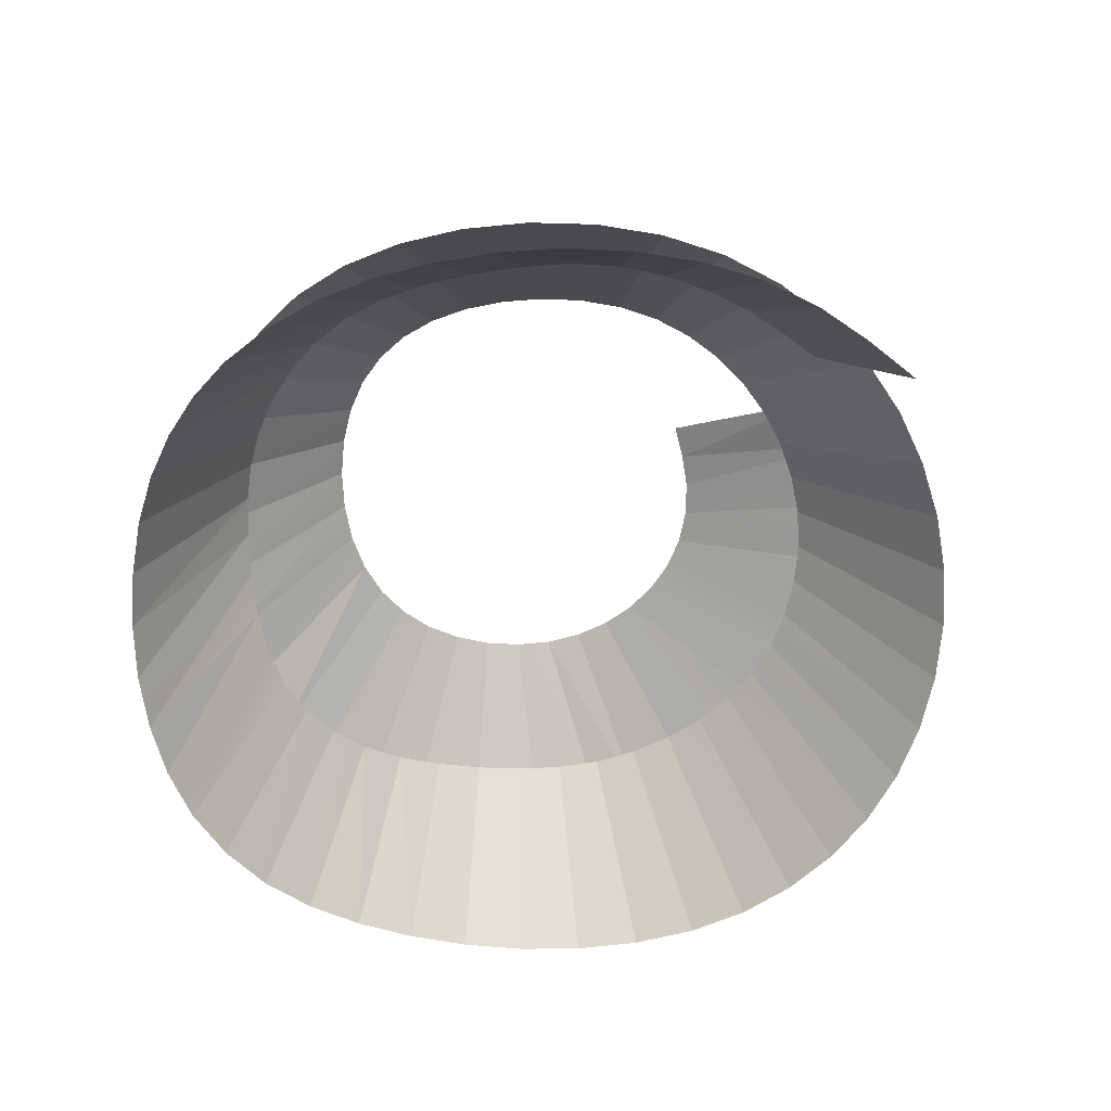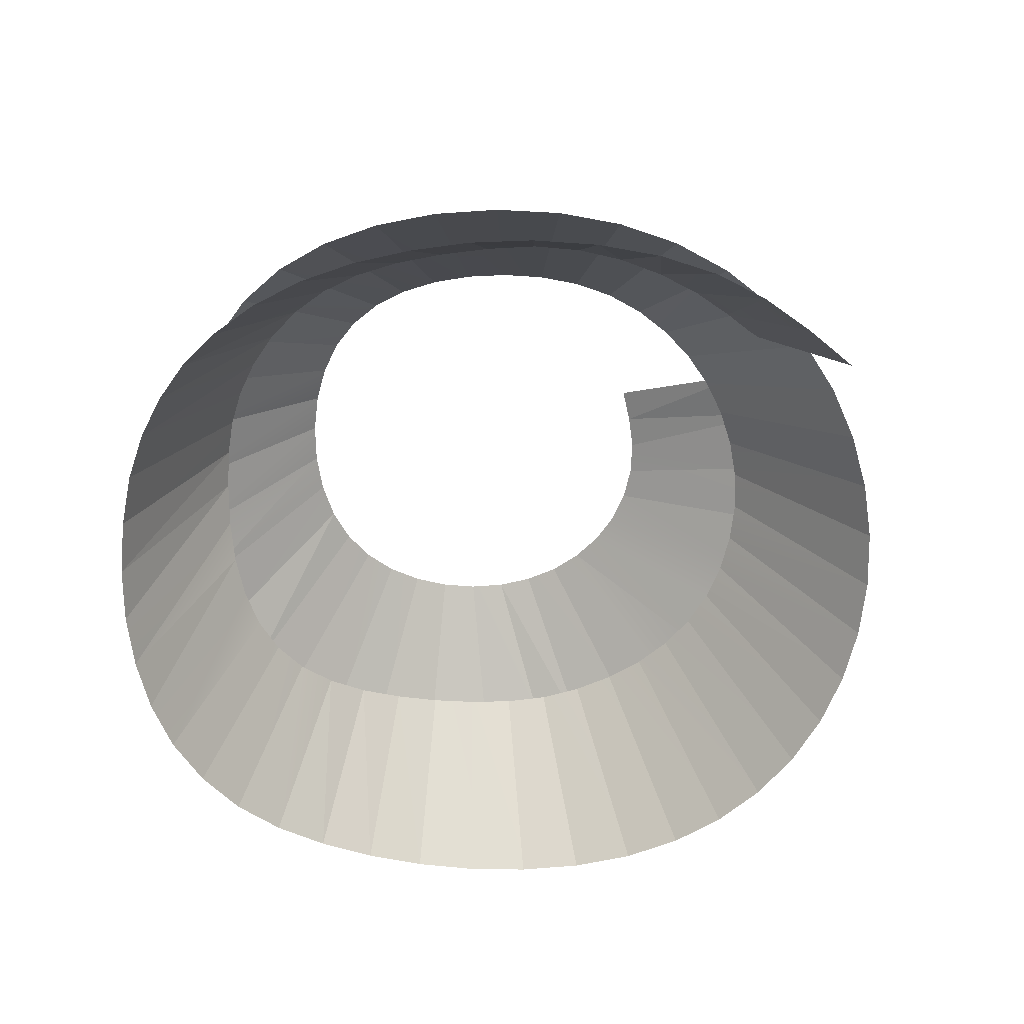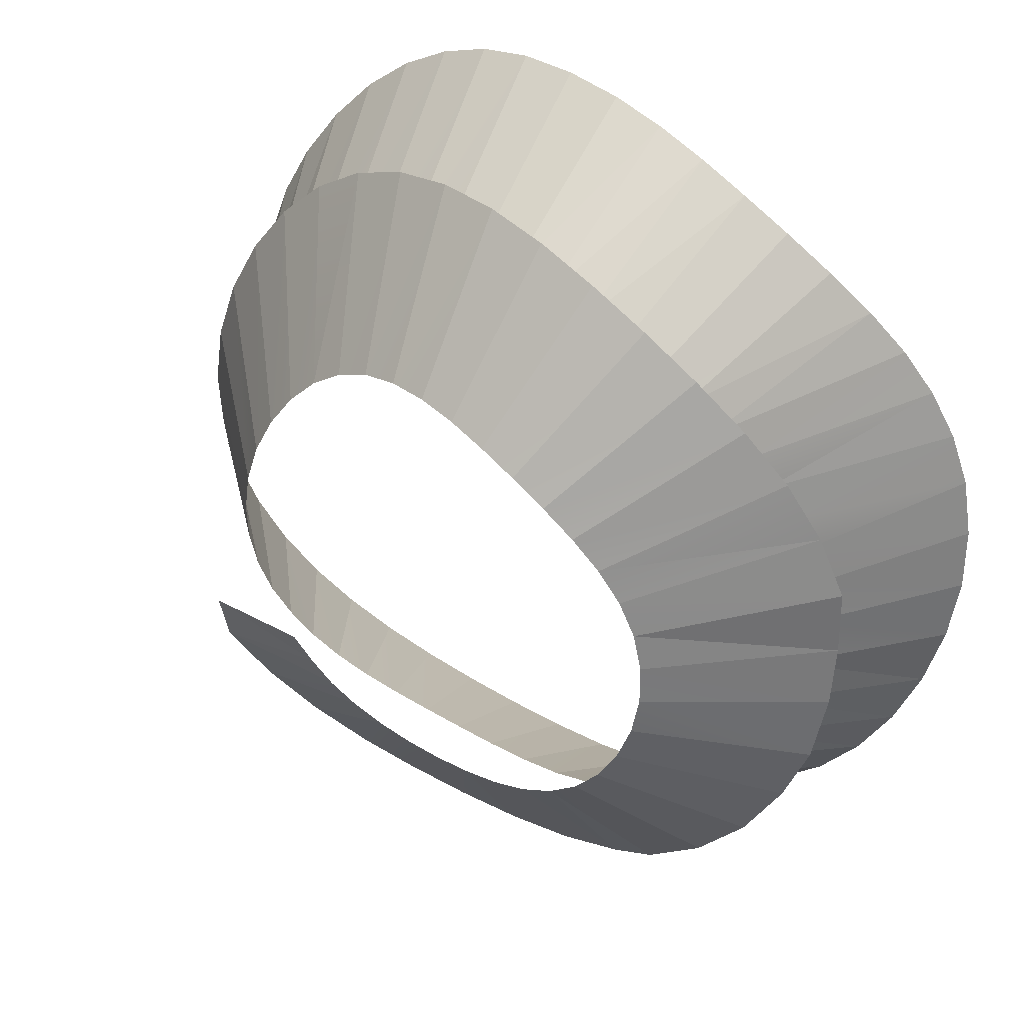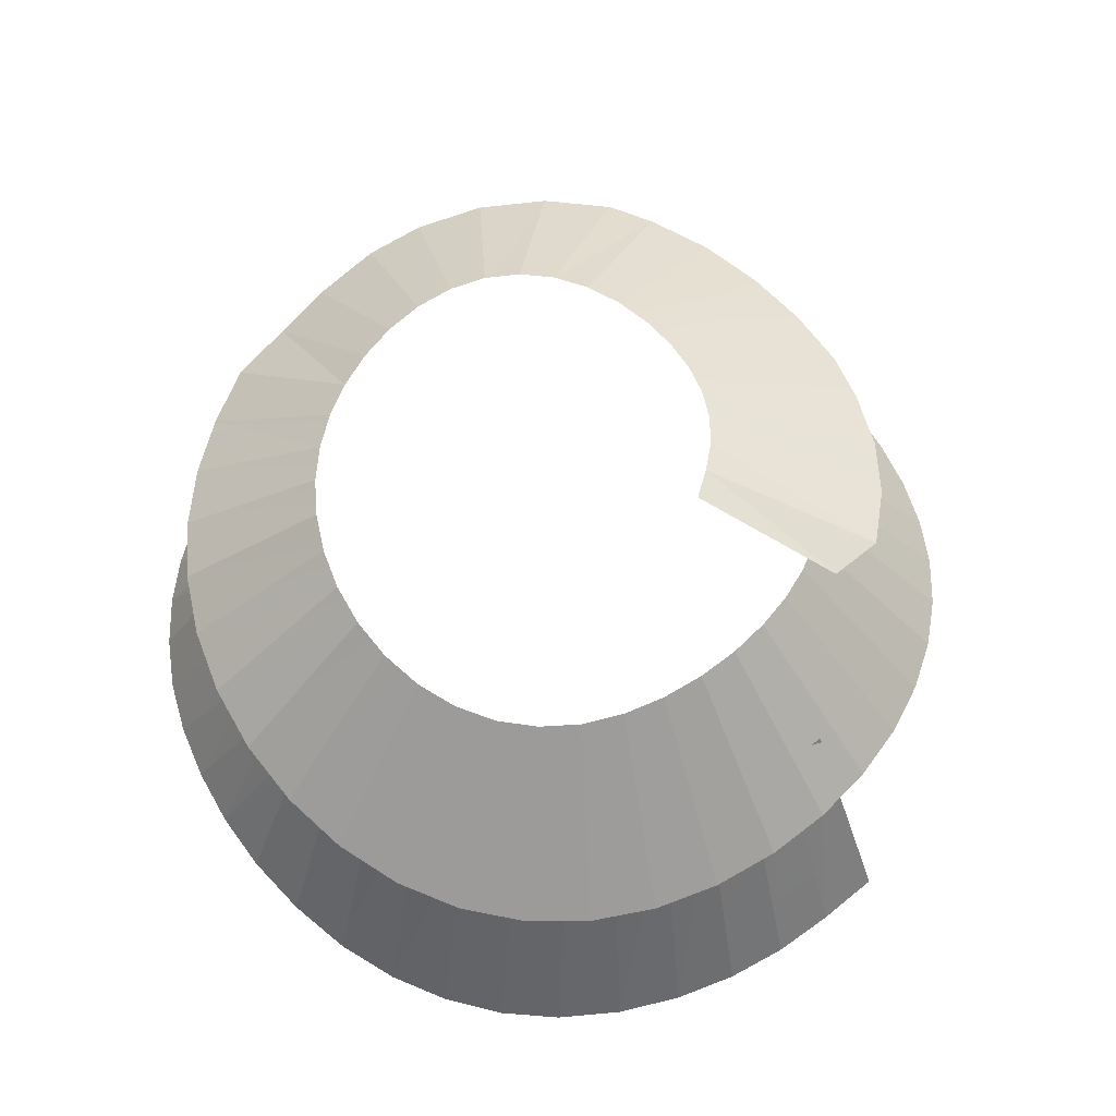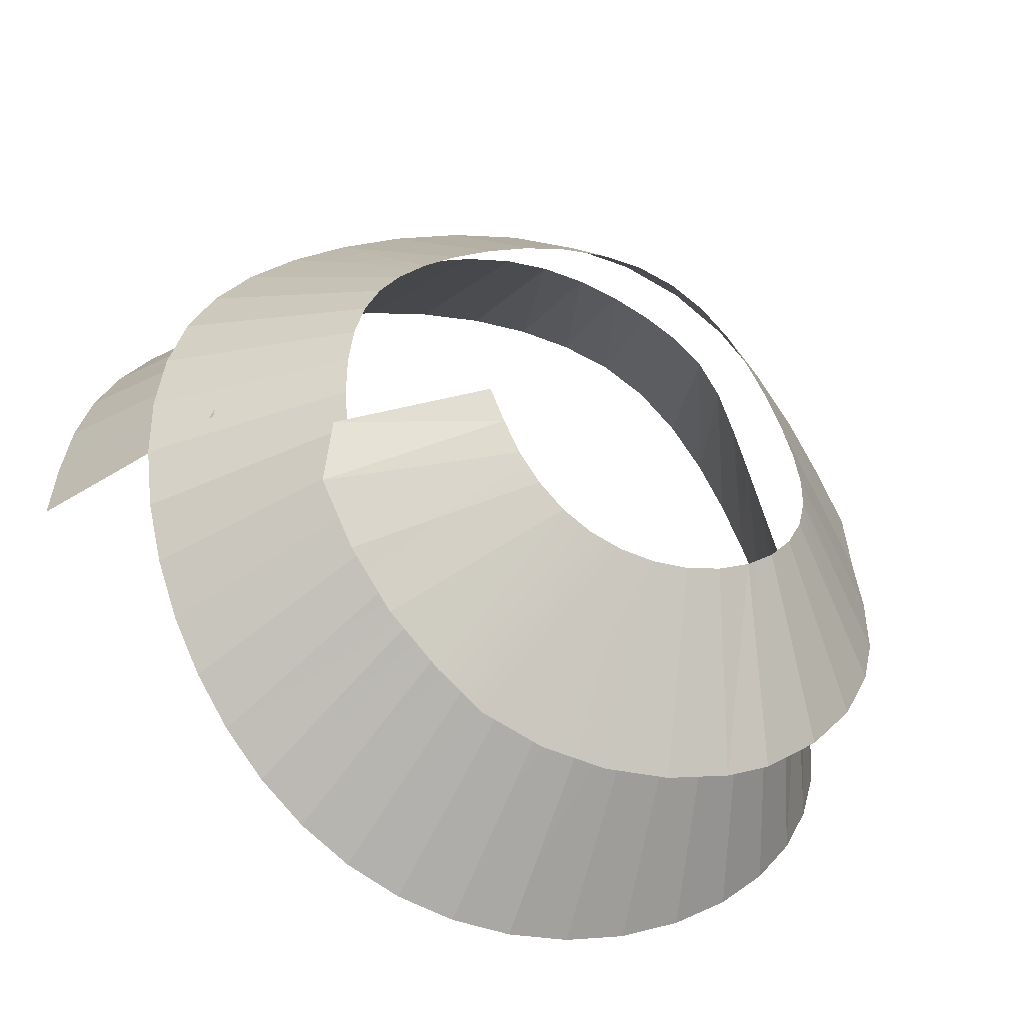
<metadata>
{"format":"obj","ext":"obj","renderer":"f3d","projection":"perspective","resolution":1024,"background":"white","views":[{"elev":-61.4,"azim":43.5,"up":"+Y"},{"elev":-59.7,"azim":42.0,"up":"+Y"},{"elev":40.9,"azim":-149.6,"up":"+Z"},{"elev":62.8,"azim":44.6,"up":"+Y"},{"elev":-40.1,"azim":154.1,"up":"+Z"}]}
</metadata>
<code>
v 1.11 -0.2536 0.1031
v 0.8768 0.2819 -0.05619
v 1.126 -0.2466 -0.04656
v 0.8632 0.2746 0.04988
v 1.084 -0.2631 0.2483
v 1.11 -0.2536 0.1031
v 0.8632 0.2746 0.04988
v 0.8429 0.2679 0.1573
v 1.04 -0.2777 0.3851
v 0.8429 0.2679 0.1573
v 1.084 -0.2631 0.2483
v 0.8077 0.2608 0.2672
v 0.8894 -0.3213 0.6479
v 0.7583 0.2522 0.3749
v 0.9762 -0.2991 0.5177
v 0.7583 0.2522 0.3749
v 0.8894 -0.3213 0.6479
v 0.6961 0.2411 0.4745
v 0.6696 -0.3361 0.8617
v 0.6198 0.2262 0.5663
v 0.7849 -0.3352 0.7654
v 0.5266 0.2123 0.6487
v 0.412 -0.2968 0.9983
v 0.4212 0.2169 0.7188
v 0.5451 -0.3234 0.9386
v 0.3103 0.2368 0.7735
v 0.1216 -0.2162 1.059
v 0.1987 0.2623 0.8114
v 0.2706 -0.2594 1.039
v 0.09107 0.2841 0.8312
v -0.1623 -0.1379 1.04
v -0.01458 0.2997 0.8341
v -0.02592 -0.174 1.059
v -0.01458 0.2997 0.8341
v -0.1623 -0.1379 1.04
v -0.1197 0.3099 0.8212
v -0.4111 -0.09111 0.9572
v -0.2208 0.3171 0.7937
v -0.29 -0.1096 1.006
v -0.2208 0.3171 0.7937
v -0.4111 -0.09111 0.9572
v -0.3149 0.324 0.7531
v -0.6361 -0.1033 0.812
v -0.4001 0.3289 0.7018
v -0.5267 -0.08883 0.8932
v -0.4749 0.3255 0.6423
v -0.8216 -0.1574 0.6183
v -0.5433 0.3033 0.574
v -0.7359 -0.1291 0.7191
v -0.5433 0.3033 0.574
v -0.8216 -0.1574 0.6183
v -0.6082 0.2638 0.497
v -0.8946 -0.182 0.5088
v -0.9557 -0.1981 0.3902
v -0.6661 0.2283 0.4137
v -0.8946 -0.182 0.5088
v -0.6082 0.2638 0.497
v -0.6661 0.2283 0.4137
v -0.9557 -0.1981 0.3902
v -0.7144 0.2038 0.3234
v -1.003 -0.2023 0.2611
v -0.7509 0.1932 0.2278
v -1.034 -0.191 0.1191
v -1.003 -0.2023 0.2611
v -0.7733 0.1987 0.1288
v -1.035 -0.1332 -0.1766
v -0.7804 0.22 0.02561
v -1.046 -0.1666 -0.02903
v -0.7709 0.2544 -0.08235
v -0.9486 -0.06942 -0.4624
v -0.7445 0.295 -0.1914
v -1.003 -0.09855 -0.3218
v -0.7445 0.295 -0.1914
v -0.9486 -0.06942 -0.4624
v -0.7012 0.3335 -0.2972
v -0.7787 -0.03991 -0.7151
v -0.6425 0.3621 -0.3963
v -0.8736 -0.04946 -0.5946
v -0.5698 0.3771 -0.4844
v -0.5318 -0.04967 -0.9094
v -0.4867 0.3799 -0.5583
v -0.6644 -0.04063 -0.8209
v -0.396 0.3761 -0.6166
v -0.2405 -0.0764 -1.017
v -0.297 0.371 -0.6593
v -0.3879 -0.06338 -0.976
v -0.1916 0.3627 -0.687
v 0.05521 -0.08877 -1.032
v -0.08454 0.3536 -0.6998
v -0.09204 -0.08569 -1.035
v 0.02011 0.3481 -0.6985
v 0.3355 -0.06801 -0.967
v 0.1206 0.3493 -0.6841
v 0.1986 -0.08323 -1.008
v 0.2141 0.3596 -0.6574
v 0.5814 -0.01342 -0.8344
v 0.3004 0.3779 -0.6193
v 0.4636 -0.04399 -0.9086
v 0.379 0.4022 -0.57
v 0.7802 0.05572 -0.6421
v 0.4501 0.4288 -0.5103
v 0.6874 0.02075 -0.7453
v 0.5104 0.4554 -0.4403
v 0.9206 0.1164 -0.397
v 0.5595 0.4802 -0.3609
v 0.8584 0.08819 -0.5256
v 0.5969 0.5033 -0.2745
v 0.9896 0.1522 -0.1101
v 0.6224 0.5209 -0.1822
v 0.965 0.1388 -0.2579
v 0.6353 0.5309 -0.08468
v 0.9714 0.15 0.2007
v 0.6354 0.5339 0.01595
v 0.9925 0.1561 0.04372
v 0.6222 0.5304 0.117
v 0.856 0.1188 0.4996
v 0.5947 0.5216 0.2159
v 0.926 0.1355 0.3548
v 0.5524 0.5078 0.3094
v 0.6483 0.1101 0.7451
v 0.4961 0.4954 0.395
v 0.7627 0.1083 0.6308
v 0.4264 0.491 0.4699
v 0.5162 0.1284 0.8384
v 0.6483 0.1101 0.7451
v 0.4264 0.491 0.4699
v 0.3457 0.4975 0.5319
v 0.3707 0.1628 0.907
v 0.3457 0.4975 0.5319
v 0.5162 0.1284 0.8384
v 0.2563 0.5152 0.5783
v 0.05928 0.2587 0.9632
v 0.1614 0.5415 0.6078
v 0.2169 0.2084 0.9491
v 0.06379 0.5714 0.6192
v -0.2493 0.3399 0.9097
v -0.03327 0.6 0.6128
v -0.09716 0.3045 0.9499
v -0.1271 0.6229 0.589
v -0.5273 0.3586 0.7589
v -0.2159 0.6365 0.5497
v -0.3936 0.3581 0.8454
v -0.2979 0.6398 0.4967
v -0.7536 0.3251 0.5307
v -0.372 0.6348 0.4324
v -0.6483 0.3451 0.6533
v -0.4362 0.6256 0.3585
v -0.9077 0.3055 0.2467
v -0.4889 0.6177 0.2771
v -0.8406 0.3093 0.3937
v -0.528 0.6151 0.19
v -0.4362 0.6256 0.3585
v -0.7536 0.3251 0.5307
v -0.8406 0.3093 0.3937
v -0.4889 0.6177 0.2771
v -0.9199 0.3427 -0.06143
v -0.5518 0.6202 0.09912
v -0.9173 0.3172 0.08619
v -0.5588 0.6321 0.00686
v -0.8512 0.4076 -0.3607
v -0.5484 0.6478 -0.0841
v -0.9 0.3755 -0.2261
v -0.5205 0.6635 -0.1707
v -0.6542 0.4421 -0.6419
v -0.4767 0.6755 -0.2492
v -0.7679 0.4311 -0.5097
v -0.4192 0.6818 -0.3161
v -0.4102 0.4305 -0.8008
v -0.35 0.6827 -0.3699
v -0.5168 0.4406 -0.7504
v -0.35 0.6827 -0.3699
v -0.4102 0.4305 -0.8008
v -0.2708 0.6796 -0.4094
v -0.09312 0.4141 -0.865
v -0.1855 0.675 -0.4338
v -0.2544 0.4203 -0.8469
v -0.09769 0.6718 -0.4425
v 0.06863 0.4173 -0.8557
v 0.2276 0.4327 -0.8188
v -0.01147 0.6722 -0.4368
v 0.06943 0.6769 -0.4175
v -0.09769 0.6718 -0.4425
v 0.3499 0.4622 -0.7583
v 0.1439 0.6862 -0.3846
v 0.4866 0.4994 -0.6678
v 0.1439 0.6862 -0.3846
v 0.4866 0.4994 -0.6678
v 0.2113 0.699 -0.3379
v 0.602 0.5397 -0.5544
v 0.6953 0.5782 -0.42
v 0.2693 0.7136 -0.2796
v 0.602 0.5397 -0.5544
v 0.2113 0.699 -0.3379
v 0.2693 0.7136 -0.2796
v 0.6953 0.5782 -0.42
v 0.3154 0.7276 -0.2113
v 0.9762 -0.2991 0.5177
v 0.8077 0.2608 0.2672
v 1.04 -0.2777 0.3851
v 0.8077 0.2608 0.2672
v 0.9762 -0.2991 0.5177
v 0.7583 0.2522 0.3749
v 0.7849 -0.3352 0.7654
v 0.6961 0.2411 0.4745
v 0.8894 -0.3213 0.6479
v 0.6198 0.2262 0.5663
v 0.5451 -0.3234 0.9386
v 0.5266 0.2123 0.6487
v 0.6696 -0.3361 0.8617
v 0.4212 0.2169 0.7188
v 0.2706 -0.2594 1.039
v 0.3103 0.2368 0.7735
v 0.412 -0.2968 0.9983
v 0.1987 0.2623 0.8114
v -0.02592 -0.174 1.059
v 0.09107 0.2841 0.8312
v 0.1216 -0.2162 1.059
v -0.01458 0.2997 0.8341
v -0.29 -0.1096 1.006
v -0.1197 0.3099 0.8212
v -0.1623 -0.1379 1.04
v -0.1197 0.3099 0.8212
v -0.29 -0.1096 1.006
v -0.2208 0.3171 0.7937
v -0.5267 -0.08883 0.8932
v -0.3149 0.324 0.7531
v -0.4111 -0.09111 0.9572
v -0.4001 0.3289 0.7018
v -0.7359 -0.1291 0.7191
v -0.4749 0.3255 0.6423
v -0.6361 -0.1033 0.812
v -0.4749 0.3255 0.6423
v -0.7359 -0.1291 0.7191
v -0.5433 0.3033 0.574
v -1.046 -0.1666 -0.02903
v -0.7733 0.1987 0.1288
v -1.034 -0.191 0.1191
v -0.7804 0.22 0.02561
v -1.003 -0.09855 -0.3218
v -0.7709 0.2544 -0.08235
v -1.035 -0.1332 -0.1766
v -0.7709 0.2544 -0.08235
v -1.003 -0.09855 -0.3218
v -0.7445 0.295 -0.1914
v -0.8736 -0.04946 -0.5946
v -0.7012 0.3335 -0.2972
v -0.9486 -0.06942 -0.4624
v -0.7012 0.3335 -0.2972
v -0.8736 -0.04946 -0.5946
v -0.6425 0.3621 -0.3963
v -0.6644 -0.04063 -0.8209
v -0.5698 0.3771 -0.4844
v -0.7787 -0.03991 -0.7151
v -0.4867 0.3799 -0.5583
v -0.3879 -0.06338 -0.976
v -0.396 0.3761 -0.6166
v -0.5318 -0.04967 -0.9094
v -0.297 0.371 -0.6593
v -0.09204 -0.08569 -1.035
v -0.1916 0.3627 -0.687
v -0.2405 -0.0764 -1.017
v -0.08454 0.3536 -0.6998
v 0.1986 -0.08323 -1.008
v 0.02011 0.3481 -0.6985
v 0.05521 -0.08877 -1.032
v 0.1206 0.3493 -0.6841
v 0.4636 -0.04399 -0.9086
v 0.2141 0.3596 -0.6574
v 0.3355 -0.06801 -0.967
v 0.3004 0.3779 -0.6193
v 0.6874 0.02075 -0.7453
v 0.379 0.4022 -0.57
v 0.5814 -0.01342 -0.8344
v 0.4501 0.4288 -0.5103
v 0.8584 0.08819 -0.5256
v 0.5104 0.4554 -0.4403
v 0.7802 0.05572 -0.6421
v 0.5595 0.4802 -0.3609
v 0.965 0.1388 -0.2579
v 0.5969 0.5033 -0.2745
v 0.9206 0.1164 -0.397
v 0.6224 0.5209 -0.1822
v 0.9925 0.1561 0.04372
v 0.6353 0.5309 -0.08468
v 0.9896 0.1522 -0.1101
v 0.6354 0.5339 0.01595
v 0.926 0.1355 0.3548
v 0.6222 0.5304 0.117
v 0.9714 0.15 0.2007
v 0.5947 0.5216 0.2159
v 0.7627 0.1083 0.6308
v 0.5524 0.5078 0.3094
v 0.856 0.1188 0.4996
v 0.4961 0.4954 0.395
v 0.2169 0.2084 0.9491
v 0.2563 0.5152 0.5783
v 0.3707 0.1628 0.907
v 0.1614 0.5415 0.6078
v -0.09716 0.3045 0.9499
v 0.06379 0.5714 0.6192
v 0.05928 0.2587 0.9632
v -0.03327 0.6 0.6128
v -0.3936 0.3581 0.8454
v -0.1271 0.6229 0.589
v -0.2493 0.3399 0.9097
v -0.2159 0.6365 0.5497
v -0.6483 0.3451 0.6533
v -0.2979 0.6398 0.4967
v -0.5273 0.3586 0.7589
v -0.372 0.6348 0.4324
v -0.9173 0.3172 0.08619
v -0.528 0.6151 0.19
v -0.9077 0.3055 0.2467
v -0.528 0.6151 0.19
v -0.9173 0.3172 0.08619
v -0.5518 0.6202 0.09912
v -0.9 0.3755 -0.2261
v -0.5588 0.6321 0.00686
v -0.9199 0.3427 -0.06143
v -0.5484 0.6478 -0.0841
v -0.7679 0.4311 -0.5097
v -0.5205 0.6635 -0.1707
v -0.8512 0.4076 -0.3607
v -0.4767 0.6755 -0.2492
v -0.5168 0.4406 -0.7504
v -0.4192 0.6818 -0.3161
v -0.6542 0.4421 -0.6419
v -0.35 0.6827 -0.3699
v -0.2544 0.4203 -0.8469
v -0.2708 0.6796 -0.4094
v -0.4102 0.4305 -0.8008
v -0.1855 0.675 -0.4338
v 0.6914 0.6142 -0.2725
v 0.3154 0.7276 -0.2113
v 0.6953 0.5782 -0.42
v 0.3154 0.7276 -0.2113
v 0.6914 0.6142 -0.2725
v 0.3566 0.7404 -0.138
g Plane001
f 3 2 1
f 4 1 2
f 6 4 5
f 8 5 7
f 11 10 9
f 12 9 10
f 15 14 13
f 18 17 16
f 21 20 19
f 22 19 20
f 25 24 23
f 26 23 24
f 29 28 27
f 30 27 28
f 33 32 31
f 36 35 34
f 39 38 37
f 42 41 40
f 45 44 43
f 46 43 44
f 49 48 47
f 52 51 50
f 51 52 53
f 56 55 54
f 58 56 57
f 60 59 58
f 59 60 61
f 62 61 60
f 64 62 63
f 65 63 62
f 68 67 66
f 69 66 67
f 72 71 70
f 75 74 73
f 78 77 76
f 79 76 77
f 82 81 80
f 83 80 81
f 86 85 84
f 87 84 85
f 90 89 88
f 91 88 89
f 94 93 92
f 95 92 93
f 98 97 96
f 99 96 97
f 102 101 100
f 103 100 101
f 106 105 104
f 107 104 105
f 110 109 108
f 111 108 109
f 114 113 112
f 115 112 113
f 118 117 116
f 119 116 117
f 122 121 120
f 123 120 121
f 125 123 124
f 127 124 126
f 130 129 128
f 131 128 129
f 134 133 132
f 135 132 133
f 138 137 136
f 139 136 137
f 142 141 140
f 143 140 141
f 146 145 144
f 147 144 145
f 150 149 148
f 151 148 149
f 153 152 150
f 155 154 152
f 158 157 156
f 159 156 157
f 162 161 160
f 163 160 161
f 166 165 164
f 167 164 165
f 170 169 168
f 173 172 171
f 176 175 174
f 177 174 175
f 174 177 178
f 178 180 179
f 181 179 180
f 180 178 182
f 179 181 183
f 184 183 181
f 183 184 185
f 188 187 186
f 187 188 189
f 192 191 190
f 191 192 193
f 196 195 194
f 199 198 197
f 202 201 200
f 205 204 203
f 206 203 204
f 209 208 207
f 210 207 208
f 213 212 211
f 214 211 212
f 217 216 215
f 218 215 216
f 221 220 219
f 224 223 222
f 227 226 225
f 228 225 226
f 231 230 229
f 234 233 232
f 237 236 235
f 238 235 236
f 241 240 239
f 244 243 242
f 247 246 245
f 250 249 248
f 253 252 251
f 254 251 252
f 257 256 255
f 258 255 256
f 261 260 259
f 262 259 260
f 265 264 263
f 266 263 264
f 269 268 267
f 270 267 268
f 273 272 271
f 274 271 272
f 277 276 275
f 278 275 276
f 281 280 279
f 282 279 280
f 285 284 283
f 286 283 284
f 289 288 287
f 290 287 288
f 293 292 291
f 294 291 292
f 297 296 295
f 298 295 296
f 301 300 299
f 302 299 300
f 305 304 303
f 306 303 304
f 309 308 307
f 310 307 308
f 313 312 311
f 316 315 314
f 319 318 317
f 320 317 318
f 323 322 321
f 324 321 322
f 327 326 325
f 328 325 326
f 331 330 329
f 332 329 330
f 335 334 333
f 338 337 336

</code>
